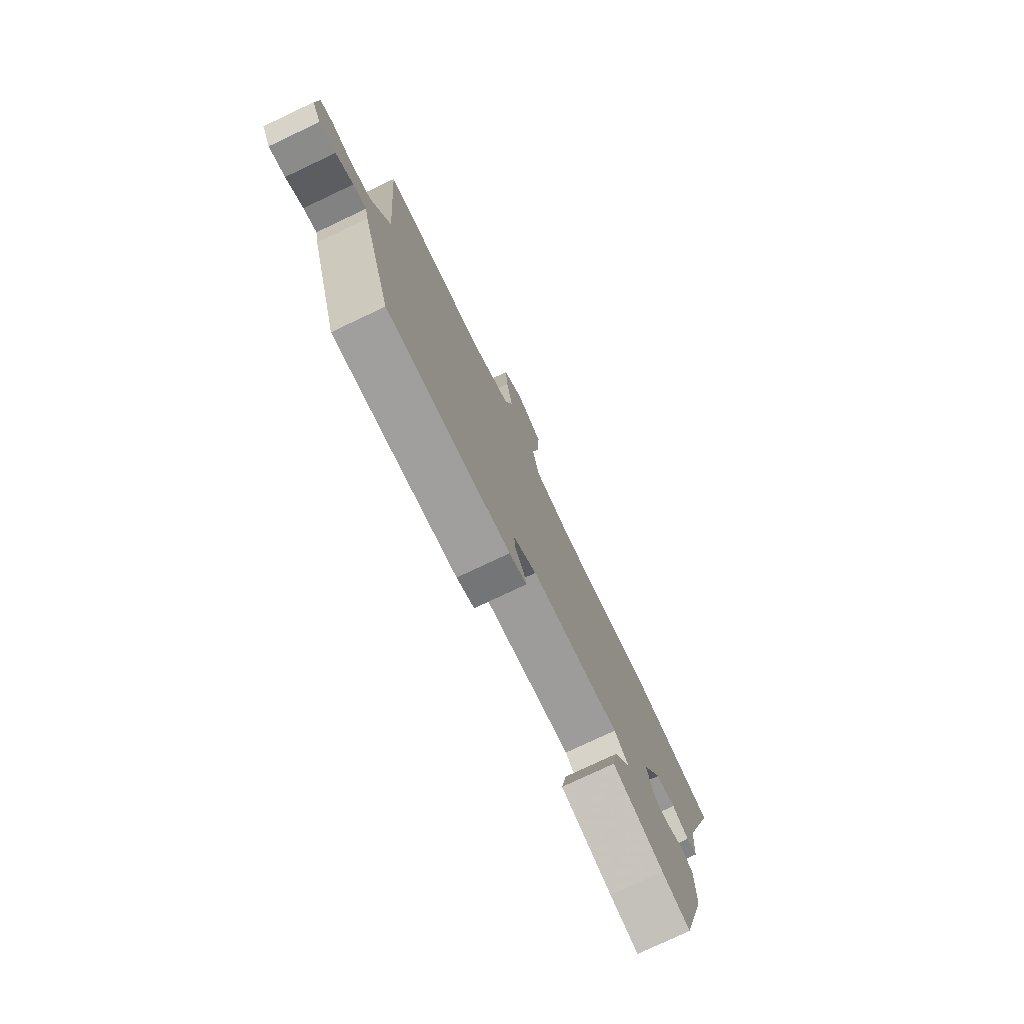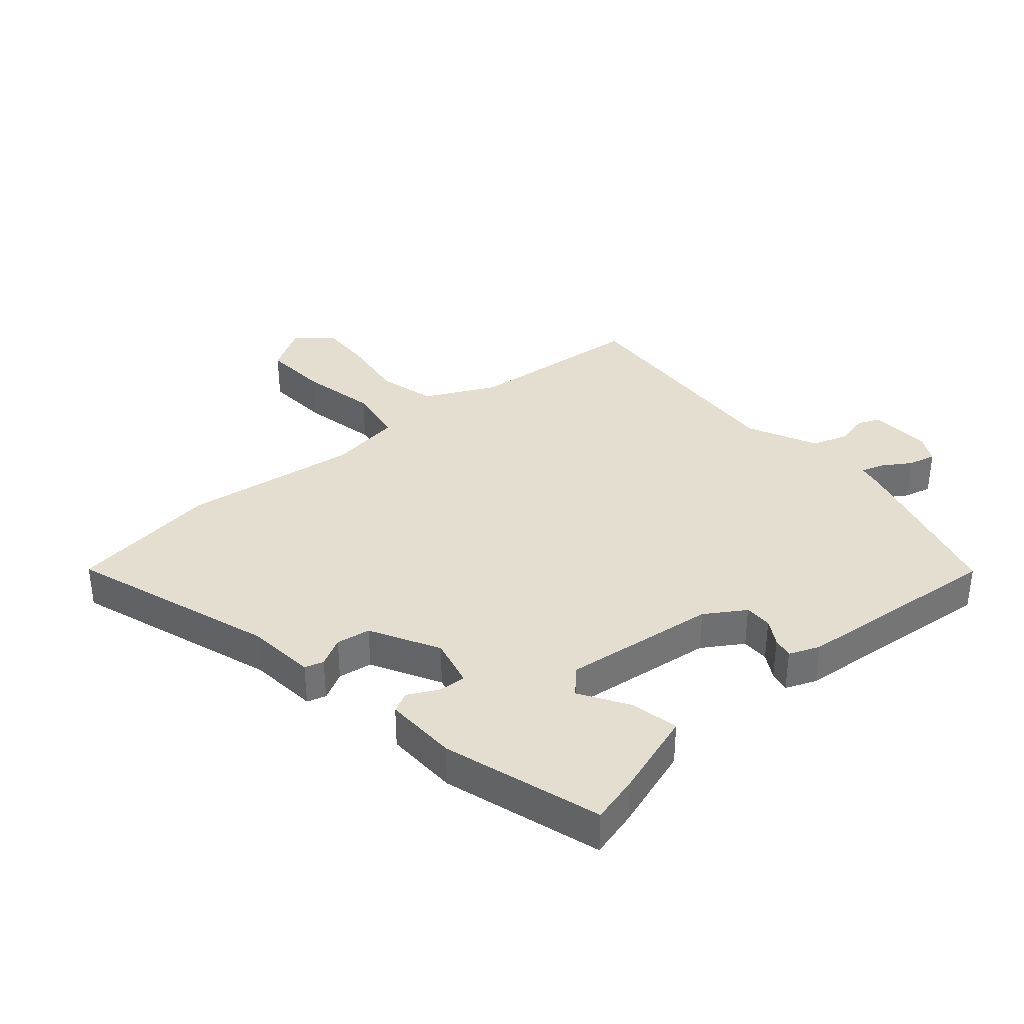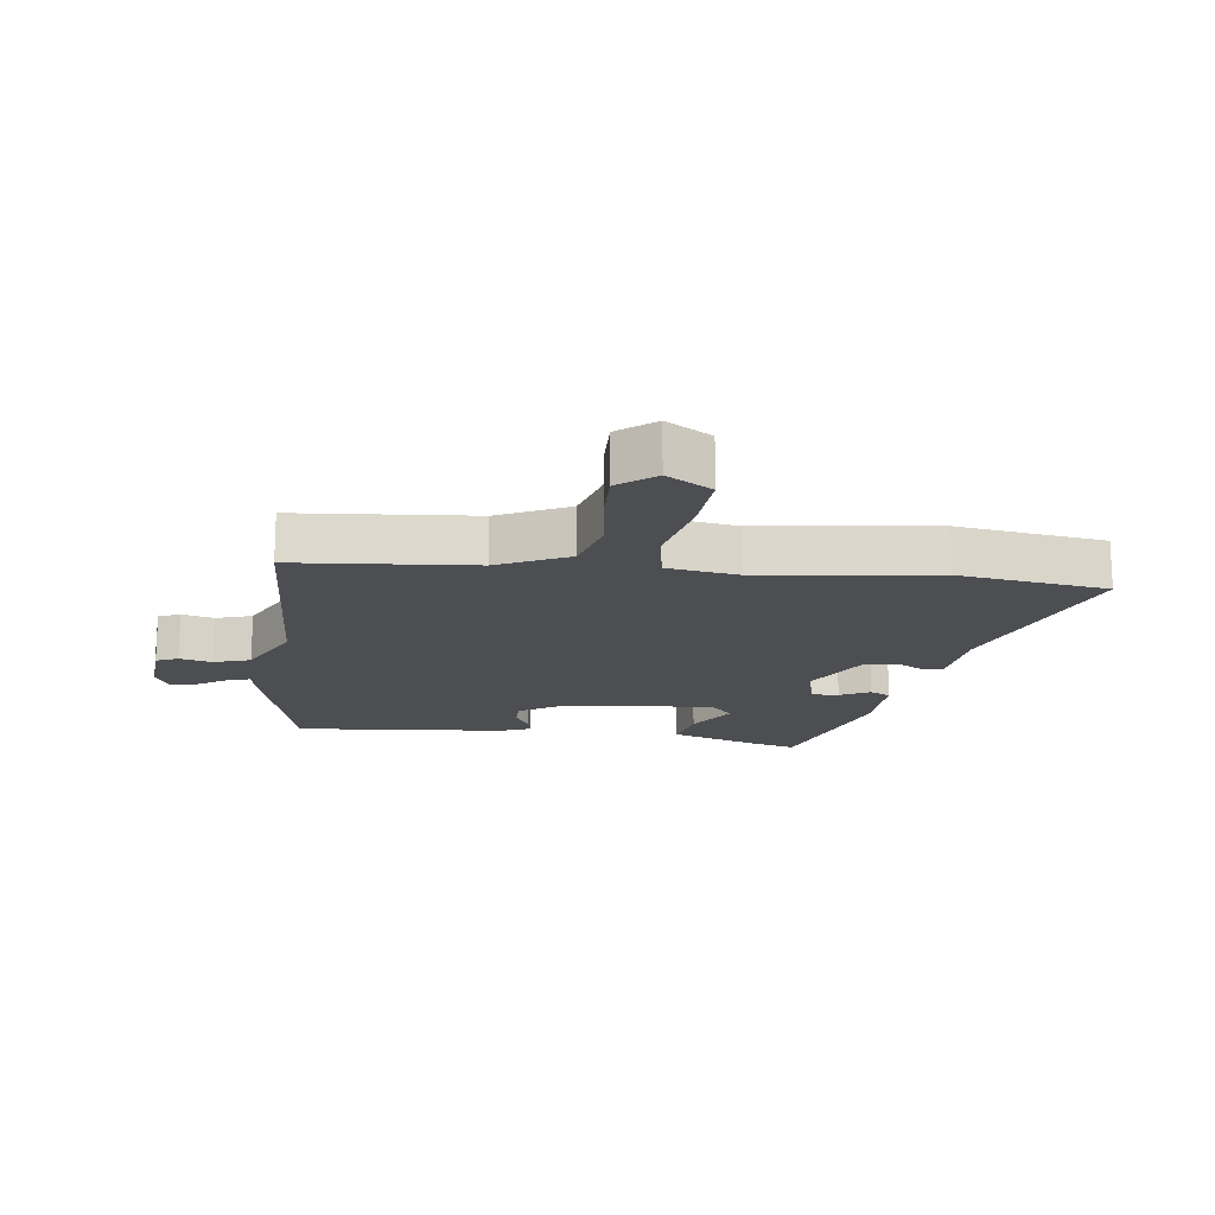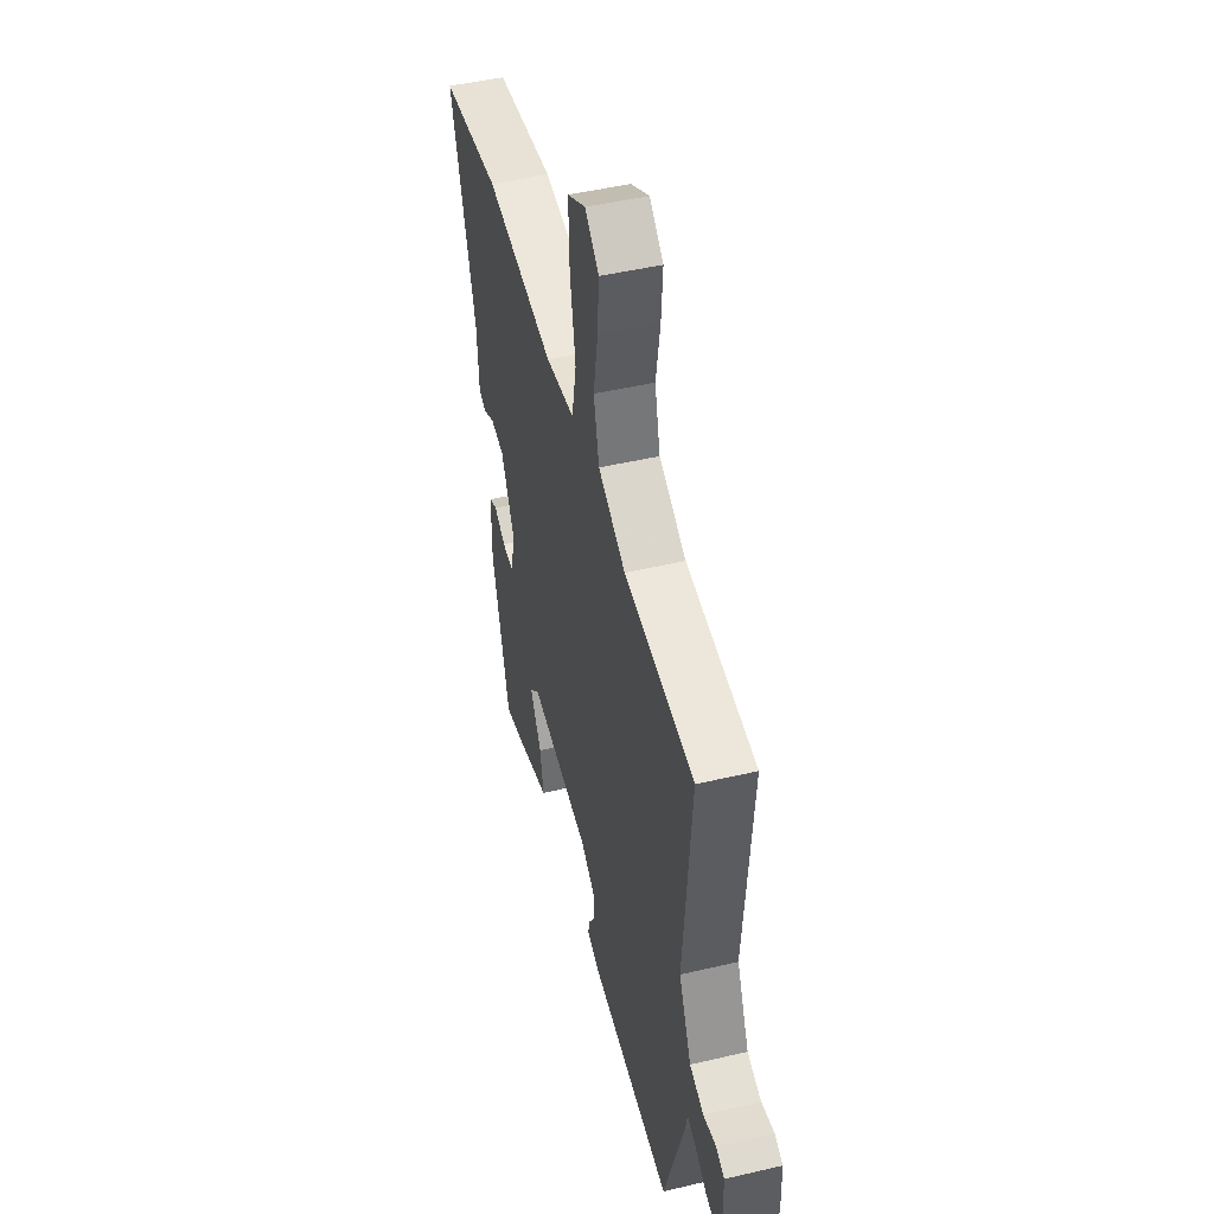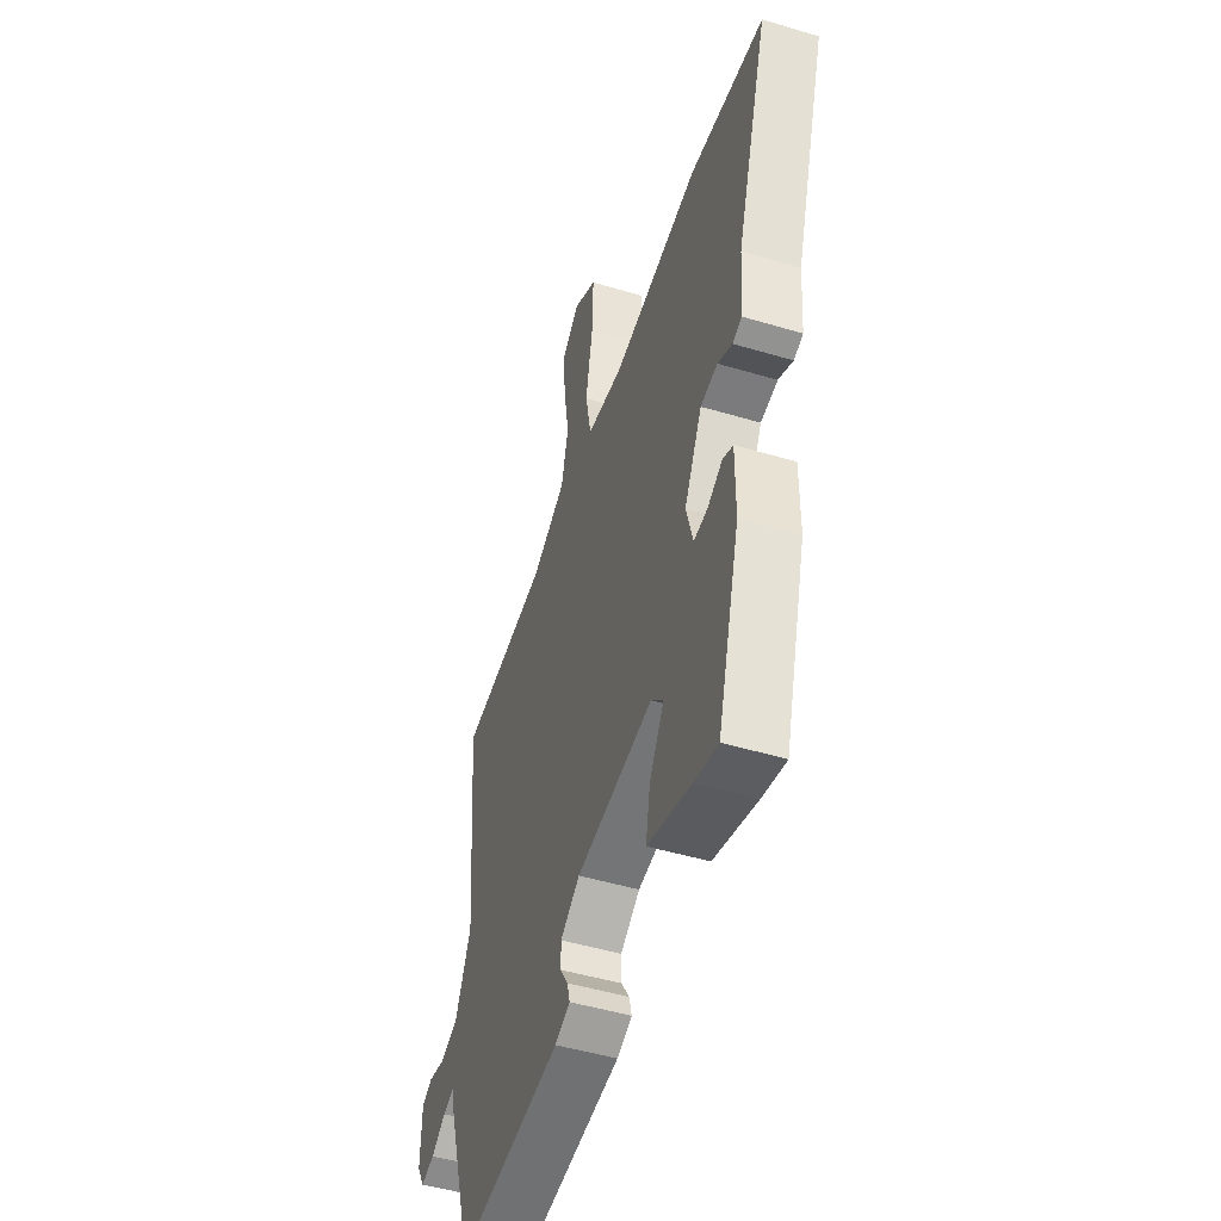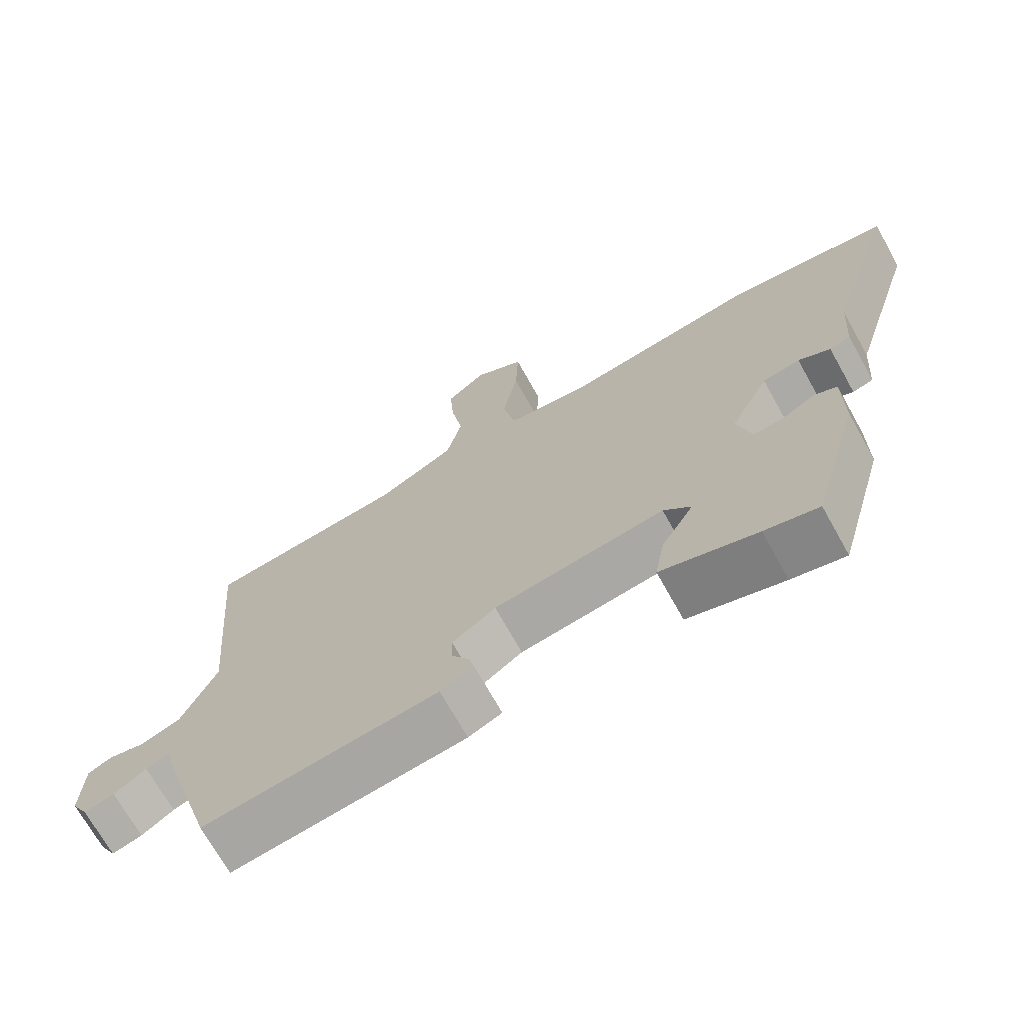
<metadata>
{"format":"obj","ext":"obj","renderer":"f3d","projection":"perspective","resolution":1024,"background":"white","views":[{"elev":-77.5,"azim":-64.7,"up":"+Z"},{"elev":35.9,"azim":137.7,"up":"+Y"},{"elev":-16.8,"azim":-9.3,"up":"+Y"},{"elev":47.1,"azim":-104.9,"up":"+Z"},{"elev":-48.3,"azim":71.5,"up":"+Z"},{"elev":-70.5,"azim":29.2,"up":"+Z"}]}
</metadata>
<code>
v 0.423 0.07 -0.492
v 0.346 0.07 -0.474
v 0.208 0.07 -0.433
v 0.222 0.07 -0.356
v 0.268 0.07 -0.278
v 0.229 0.07 -0.239
v -0.015 0.07 -0.275
v -0.077 0.07 -0.317
v -0.076 0.07 -0.361
v -0.051 0.07 -0.401
v -0.043 0.07 -0.434
v -0.091 0.07 -0.455
v -0.425 0.07 -0.496
v -0.507 0.07 -0.228
v -0.516 0.07 -0.187
v -0.551 0.07 -0.199
v -0.597 0.07 -0.23
v -0.64 0.07 -0.242
v -0.664 0.07 -0.199
v -0.661 0.07 -0.101
v -0.627 0.07 -0.085
v -0.575 0.07 -0.096
v -0.518 0.07 -0.075
v -0.468 0.07 0.036
v -0.5 0.07 0.417
v -0.217 0.07 0.451
v -0.107 0.07 0.509
v -0.085 0.07 0.601
v -0.102 0.07 0.702
v -0.108 0.07 0.789
v -0.052 0.07 0.837
v 0.021 0.07 0.796
v 0.017 0.07 0.691
v -0.005 0.07 0.57
v 0.013 0.07 0.478
v 0.128 0.07 0.464
v 0.406 0.07 0.51
v 0.644 0.07 0.484
v 0.543 0.07 0.158
v 0.535 0.07 0.048
v 0.505 0.07 0.038
v 0.459 0.07 0.061
v 0.405 0.07 0.051
v 0.349 0.07 -0.059
v 0.37 0.07 -0.137
v 0.414 0.07 -0.133
v 0.461 0.07 -0.107
v 0.494 0.07 -0.122
v 0.494 0.07 -0.239
v 0.423 0 -0.492
v 0.346 0 -0.474
v 0.208 0 -0.433
v 0.222 0 -0.356
v 0.268 0 -0.278
v 0.229 0 -0.239
v -0.015 0 -0.275
v -0.077 0 -0.317
v -0.076 0 -0.361
v -0.051 0 -0.401
v -0.043 0 -0.434
v -0.091 0 -0.455
v -0.425 0 -0.496
v -0.507 0 -0.228
v -0.516 0 -0.187
v -0.551 0 -0.199
v -0.597 0 -0.23
v -0.64 0 -0.242
v -0.664 0 -0.199
v -0.661 0 -0.101
v -0.627 0 -0.085
v -0.575 0 -0.096
v -0.518 0 -0.075
v -0.468 0 0.036
v -0.5 0 0.417
v -0.217 0 0.451
v -0.107 0 0.509
v -0.085 0 0.601
v -0.102 0 0.702
v -0.108 0 0.789
v -0.052 0 0.837
v 0.021 0 0.796
v 0.017 0 0.691
v -0.005 0 0.57
v 0.013 0 0.478
v 0.128 0 0.464
v 0.406 0 0.51
v 0.644 0 0.484
v 0.543 0 0.158
v 0.535 0 0.048
v 0.505 0 0.038
v 0.459 0 0.061
v 0.405 0 0.051
v 0.349 0 -0.059
v 0.37 0 -0.137
v 0.414 0 -0.133
v 0.461 0 -0.107
v 0.494 0 -0.122
v 0.494 0 -0.239
f 46 47 48 49
f 45 46 49 1
f 44 45 1 2
f 39 40 41 42
f 39 42 43
f 36 37 38 39
f 35 36 39 43
f 31 32 33 34
f 29 30 31 34
f 28 29 34 35
f 27 28 35
f 26 27 35 43
f 24 25 26 43
f 19 20 21 22
f 19 22 23
f 16 17 18 19
f 15 16 19 23
f 9 10 11 12
f 8 9 12 13
f 7 8 13 14
f 2 3 4 5
f 44 2 5
f 44 5 6
f 23 24 43 44
f 14 15 23 44
f 6 7 14 44
f 98 97 96 95
f 50 98 95 94
f 51 50 94 93
f 91 90 89 88
f 92 91 88
f 88 87 86 85
f 92 88 85 84
f 83 82 81 80
f 83 80 79 78
f 84 83 78 77
f 84 77 76
f 92 84 76 75
f 92 75 74 73
f 71 70 69 68
f 72 71 68
f 68 67 66 65
f 72 68 65 64
f 61 60 59 58
f 62 61 58 57
f 63 62 57 56
f 54 53 52 51
f 54 51 93
f 55 54 93
f 93 92 73 72
f 93 72 64 63
f 93 63 56 55
f 1 50 51 2
f 2 51 52 3
f 3 52 53 4
f 4 53 54 5
f 5 54 55 6
f 6 55 56 7
f 7 56 57 8
f 8 57 58 9
f 9 58 59 10
f 10 59 60 11
f 11 60 61 12
f 12 61 62 13
f 13 62 63 14
f 14 63 64 15
f 15 64 65 16
f 16 65 66 17
f 17 66 67 18
f 18 67 68 19
f 19 68 69 20
f 20 69 70 21
f 21 70 71 22
f 22 71 72 23
f 23 72 73 24
f 24 73 74 25
f 25 74 75 26
f 26 75 76 27
f 27 76 77 28
f 28 77 78 29
f 29 78 79 30
f 30 79 80 31
f 31 80 81 32
f 32 81 82 33
f 33 82 83 34
f 34 83 84 35
f 35 84 85 36
f 36 85 86 37
f 37 86 87 38
f 38 87 88 39
f 39 88 89 40
f 40 89 90 41
f 41 90 91 42
f 42 91 92 43
f 43 92 93 44
f 44 93 94 45
f 45 94 95 46
f 46 95 96 47
f 47 96 97 48
f 48 97 98 49
f 49 98 50 1

</code>
